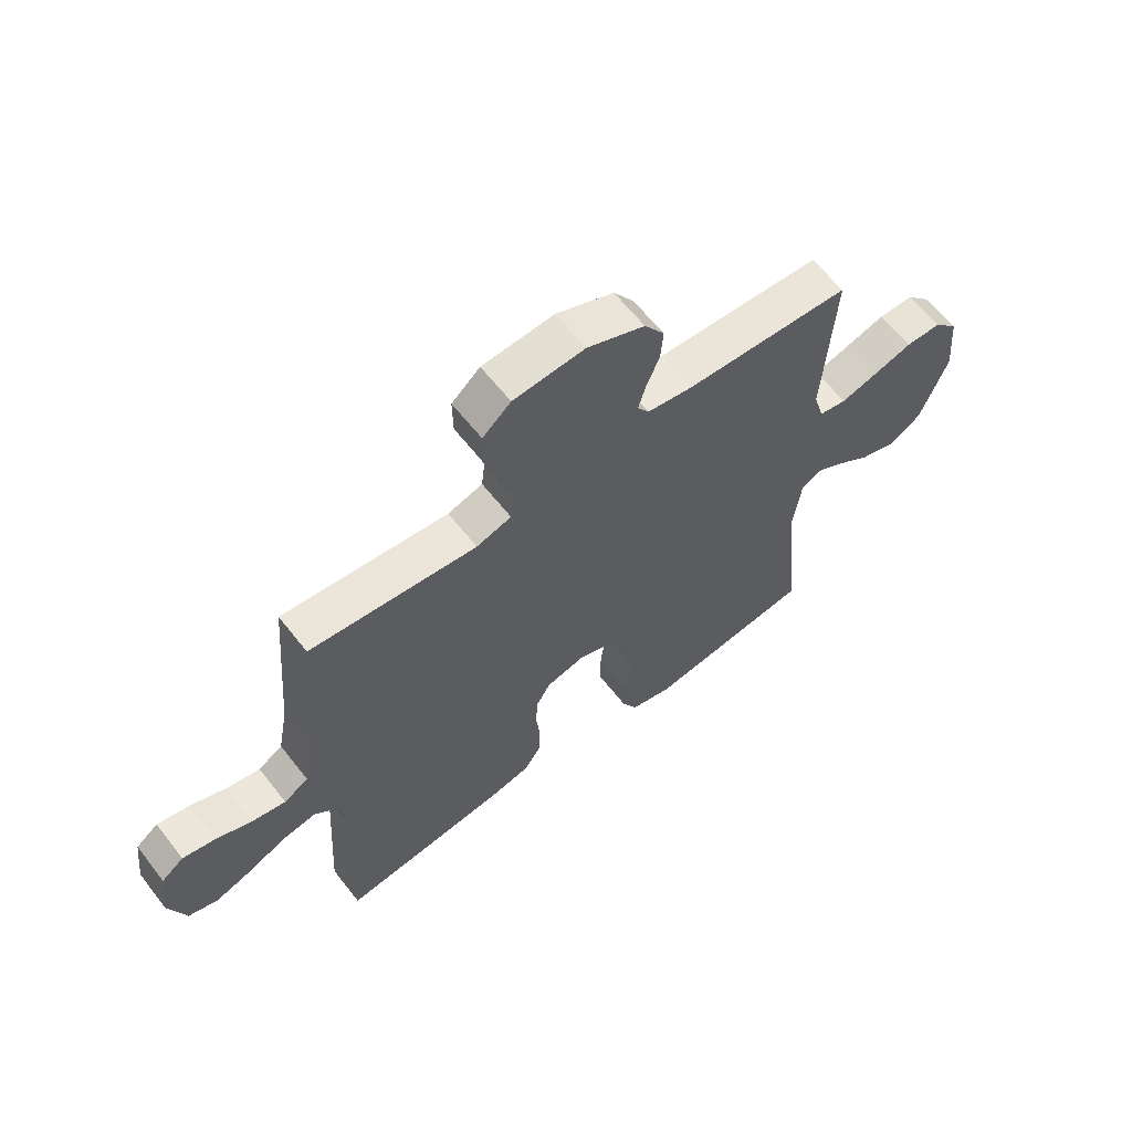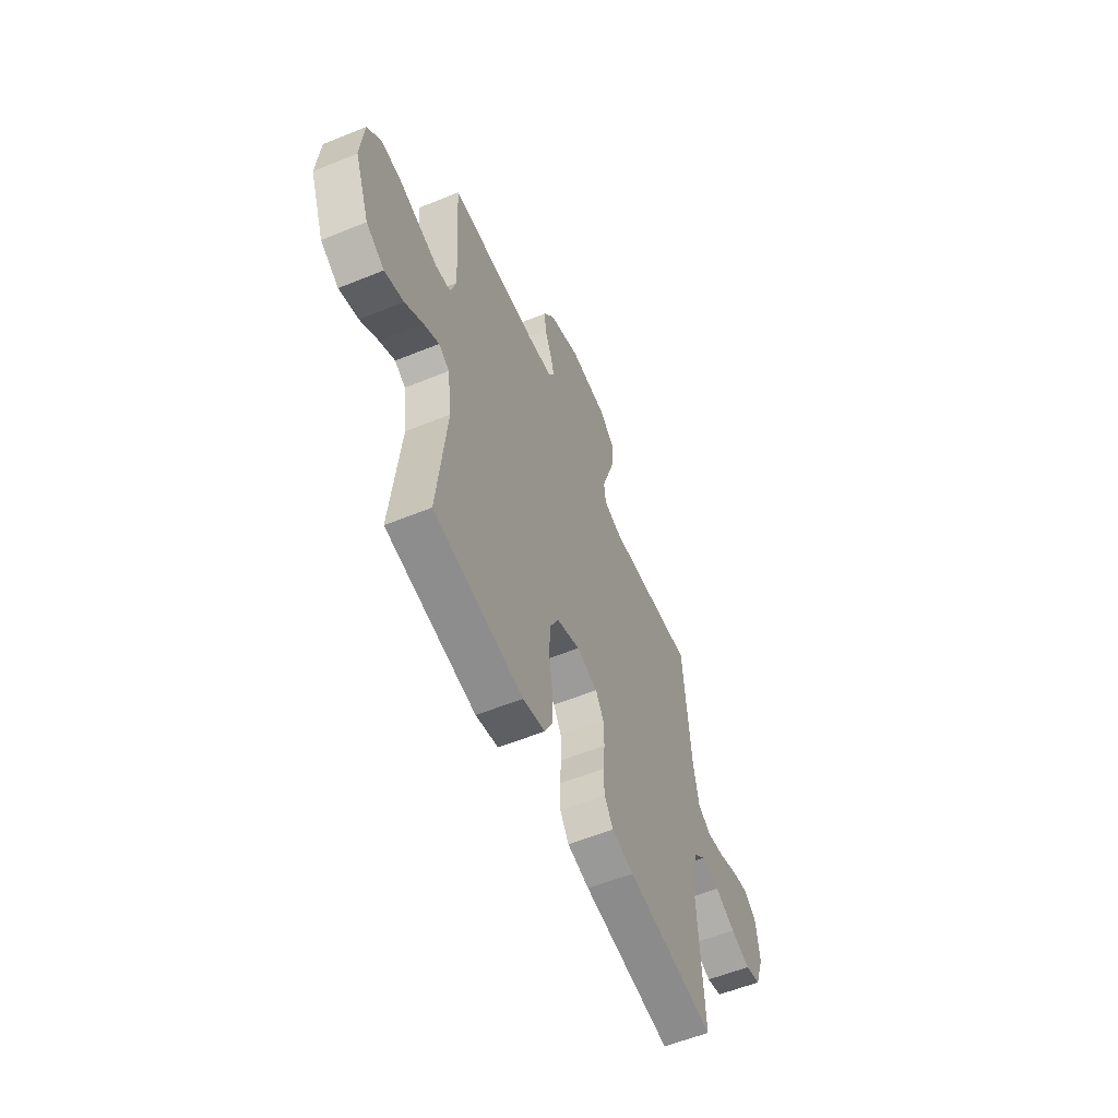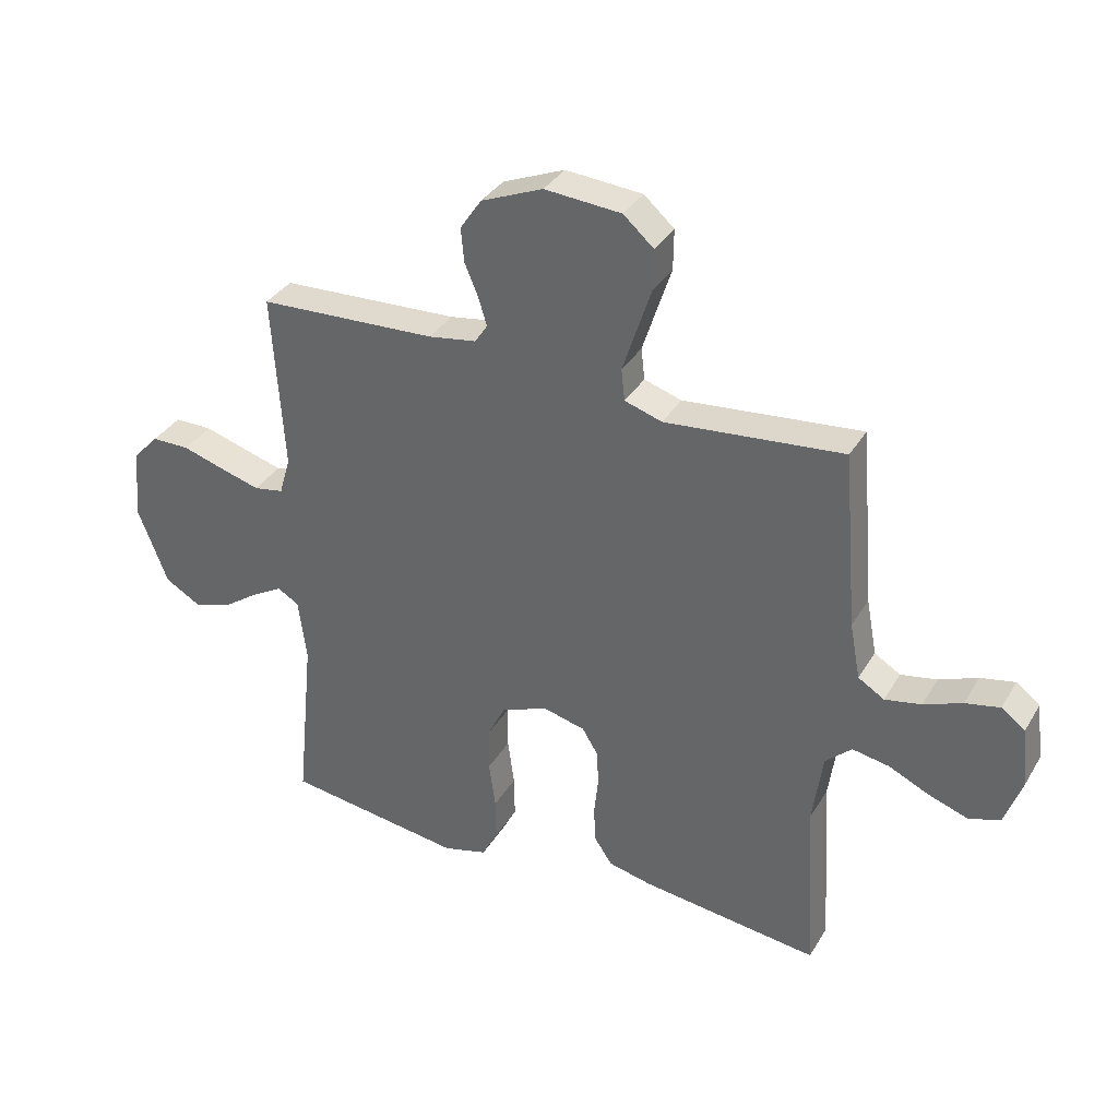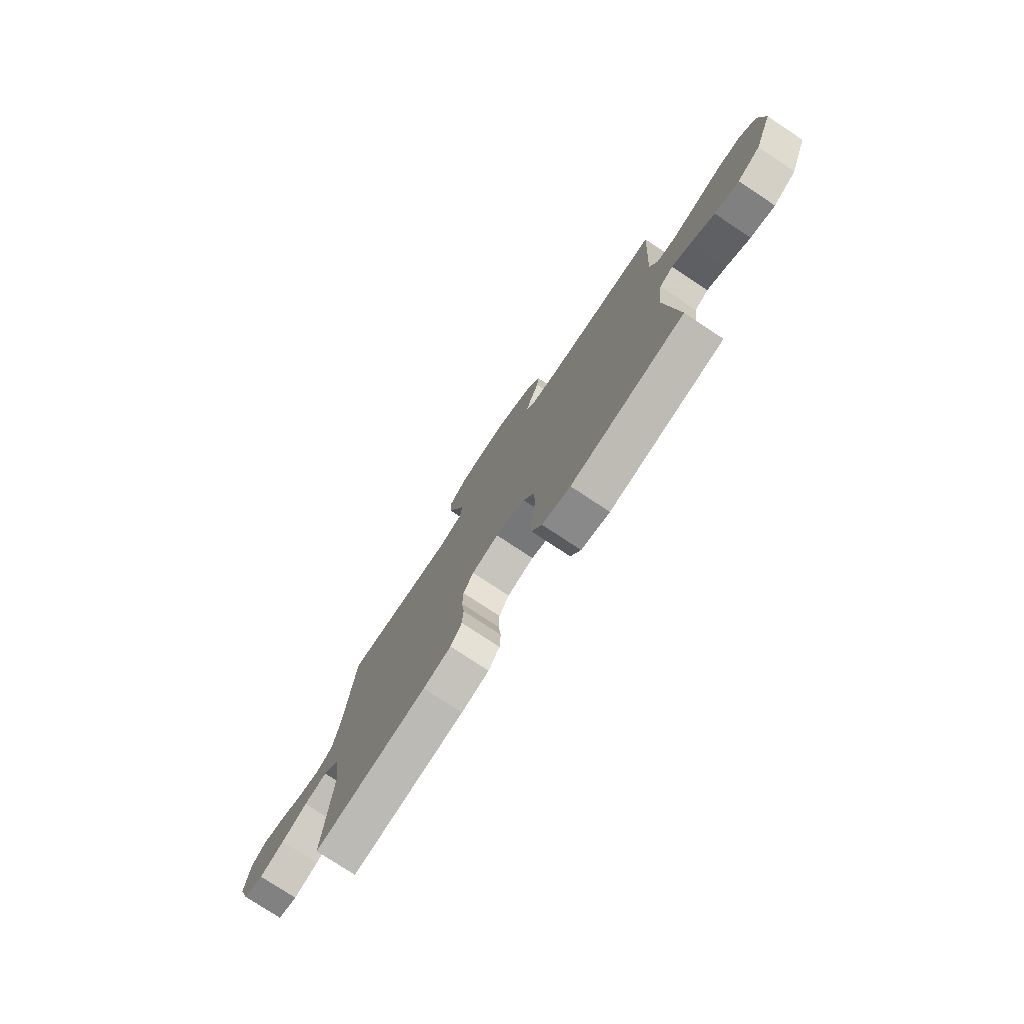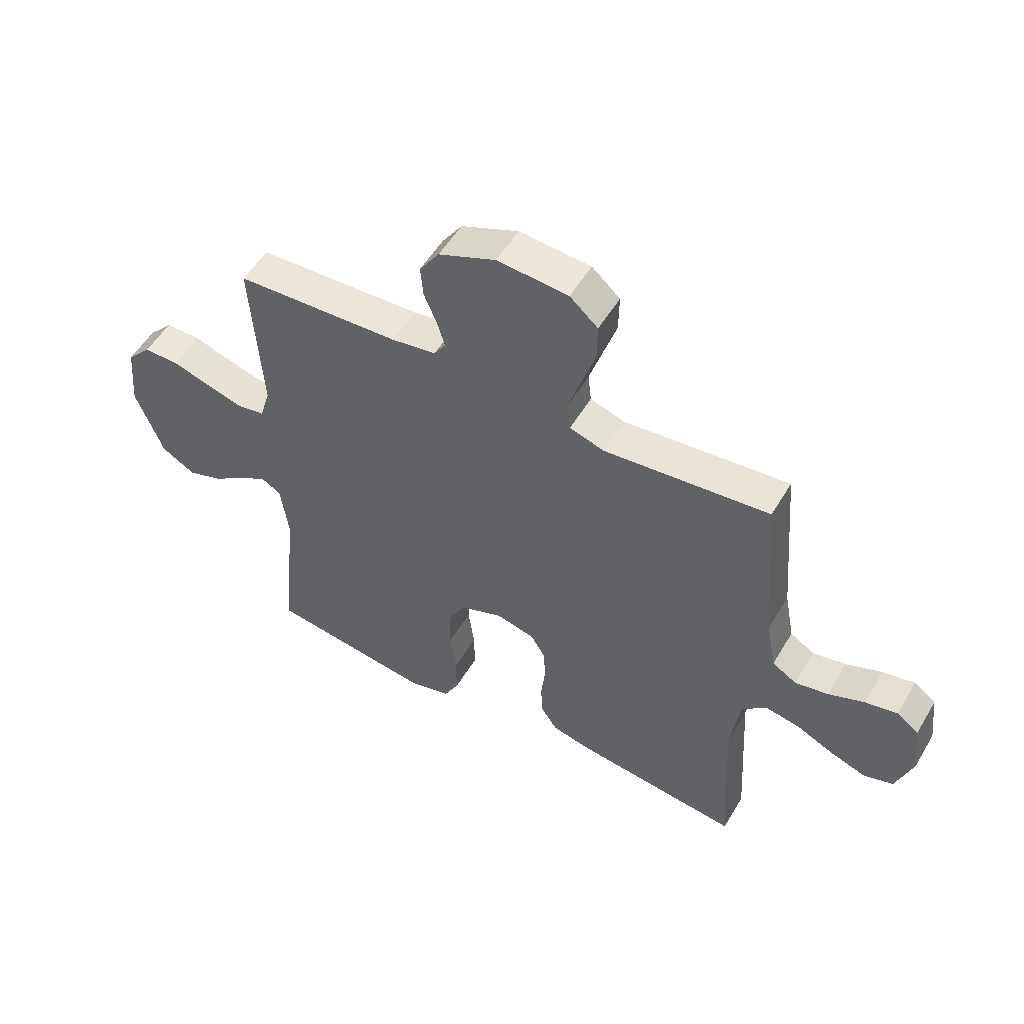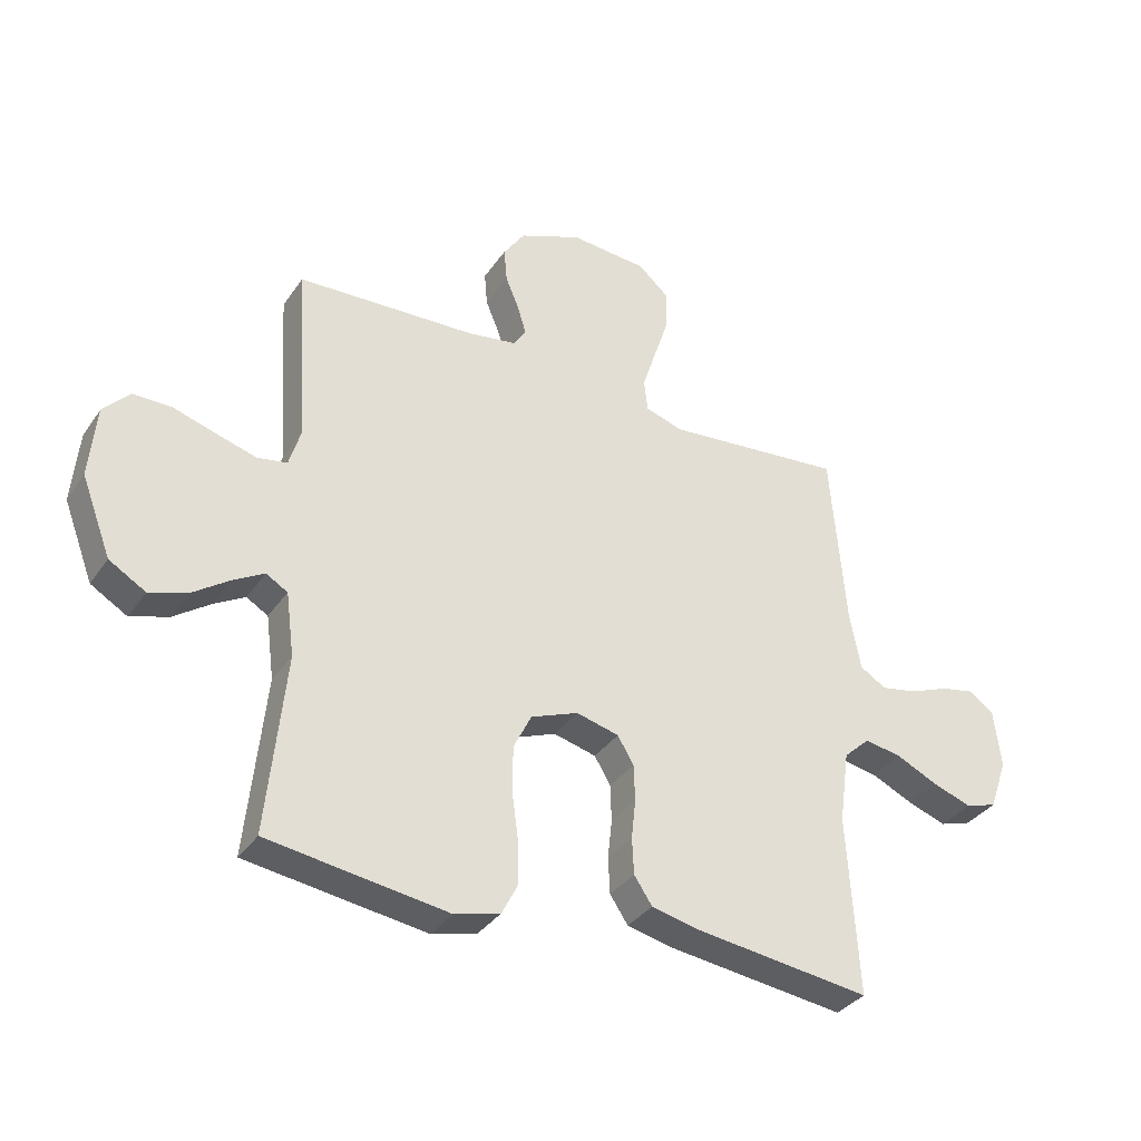
<metadata>
{"format":"obj","ext":"obj","renderer":"f3d","projection":"perspective","resolution":1024,"background":"white","views":[{"elev":62.1,"azim":142.1,"up":"+Z"},{"elev":-57.7,"azim":-67.1,"up":"+Z"},{"elev":35.0,"azim":27.0,"up":"+Z"},{"elev":-77.2,"azim":-123.5,"up":"+Z"},{"elev":53.2,"azim":30.1,"up":"+Z"},{"elev":-34.9,"azim":-29.7,"up":"+Z"}]}
</metadata>
<code>
v -0.5 0.07 -0.5
v -0.47 0.07 -0.2
v -0.484 0.07 -0.094
v -0.52 0.07 -0.073
v -0.571 0.07 -0.102
v -0.632 0.07 -0.145
v -0.696 0.07 -0.166
v -0.757 0.07 -0.13
v -0.807 0.07 0
v -0.796 0.07 0.121
v -0.752 0.07 0.168
v -0.688 0.07 0.168
v -0.616 0.07 0.146
v -0.55 0.07 0.127
v -0.5 0.07 0.136
v -0.481 0.07 0.2
v -0.5 0.07 0.5
v -0.2 0.07 0.514
v -0.119 0.07 0.527
v -0.098 0.07 0.559
v -0.112 0.07 0.606
v -0.135 0.07 0.661
v -0.14 0.07 0.718
v -0.104 0.07 0.771
v 0 0.07 0.814
v 0.129 0.07 0.804
v 0.18 0.07 0.759
v 0.179 0.07 0.691
v 0.154 0.07 0.615
v 0.131 0.07 0.544
v 0.137 0.07 0.491
v 0.2 0.07 0.471
v 0.5 0.07 0.5
v 0.525 0.07 0.2
v 0.543 0.07 0.105
v 0.587 0.07 0.078
v 0.648 0.07 0.09
v 0.713 0.07 0.116
v 0.771 0.07 0.128
v 0.811 0.07 0.098
v 0.823 0.07 0
v 0.793 0.07 -0.086
v 0.74 0.07 -0.103
v 0.674 0.07 -0.08
v 0.605 0.07 -0.048
v 0.543 0.07 -0.037
v 0.499 0.07 -0.078
v 0.482 0.07 -0.2
v 0.5 0.07 -0.5
v 0.2 0.07 -0.463
v 0.126 0.07 -0.446
v 0.096 0.07 -0.401
v 0.093 0.07 -0.341
v 0.1 0.07 -0.275
v 0.098 0.07 -0.214
v 0.071 0.07 -0.169
v 0 0.07 -0.151
v -0.079 0.07 -0.182
v -0.109 0.07 -0.242
v -0.11 0.07 -0.318
v -0.099 0.07 -0.398
v -0.098 0.07 -0.47
v -0.125 0.07 -0.522
v -0.2 0.07 -0.542
v -0.5 0 -0.5
v -0.47 0 -0.2
v -0.484 0 -0.094
v -0.52 0 -0.073
v -0.571 0 -0.102
v -0.632 0 -0.145
v -0.696 0 -0.166
v -0.757 0 -0.13
v -0.807 0 0
v -0.796 0 0.121
v -0.752 0 0.168
v -0.688 0 0.168
v -0.616 0 0.146
v -0.55 0 0.127
v -0.5 0 0.136
v -0.481 0 0.2
v -0.5 0 0.5
v -0.2 0 0.514
v -0.119 0 0.527
v -0.098 0 0.559
v -0.112 0 0.606
v -0.135 0 0.661
v -0.14 0 0.718
v -0.104 0 0.771
v 0 0 0.814
v 0.129 0 0.804
v 0.18 0 0.759
v 0.179 0 0.691
v 0.154 0 0.615
v 0.131 0 0.544
v 0.137 0 0.491
v 0.2 0 0.471
v 0.5 0 0.5
v 0.525 0 0.2
v 0.543 0 0.105
v 0.587 0 0.078
v 0.648 0 0.09
v 0.713 0 0.116
v 0.771 0 0.128
v 0.811 0 0.098
v 0.823 0 0
v 0.793 0 -0.086
v 0.74 0 -0.103
v 0.674 0 -0.08
v 0.605 0 -0.048
v 0.543 0 -0.037
v 0.499 0 -0.078
v 0.482 0 -0.2
v 0.5 0 -0.5
v 0.2 0 -0.463
v 0.126 0 -0.446
v 0.096 0 -0.401
v 0.093 0 -0.341
v 0.1 0 -0.275
v 0.098 0 -0.214
v 0.071 0 -0.169
v 0 0 -0.151
v -0.079 0 -0.182
v -0.109 0 -0.242
v -0.11 0 -0.318
v -0.099 0 -0.398
v -0.098 0 -0.47
v -0.125 0 -0.522
v -0.2 0 -0.542
f 64 1 2
f 63 64 2
f 62 63 2
f 61 62 2
f 60 61 2
f 59 60 2 3
f 58 59 3 4
f 57 58 4
f 52 53 54
f 51 52 54
f 50 51 54
f 49 50 54
f 48 49 54
f 47 48 54 55
f 46 47 55 56
f 43 44 45
f 42 43 45
f 41 42 45
f 40 41 45
f 39 40 45
f 38 39 45
f 37 38 45
f 36 37 45 46
f 46 56 57
f 36 46 57
f 35 36 57
f 32 33 34
f 35 57 4
f 34 35 4
f 32 34 4
f 31 32 4
f 27 28 29
f 26 27 29
f 25 26 29
f 24 25 29
f 23 24 29
f 22 23 29
f 21 22 29
f 20 21 29 30
f 16 17 18
f 15 16 18 19
f 11 12 13
f 10 11 13
f 9 10 13
f 8 9 13
f 7 8 13
f 6 7 13
f 5 6 13
f 5 13 14
f 4 5 14 15
f 19 20 30 31
f 4 15 19 31
f 66 65 128
f 66 128 127
f 66 127 126
f 66 126 125
f 66 125 124
f 67 66 124 123
f 68 67 123 122
f 68 122 121
f 118 117 116
f 118 116 115
f 118 115 114
f 118 114 113
f 118 113 112
f 119 118 112 111
f 120 119 111 110
f 109 108 107
f 109 107 106
f 109 106 105
f 109 105 104
f 109 104 103
f 109 103 102
f 109 102 101
f 110 109 101 100
f 121 120 110
f 121 110 100
f 121 100 99
f 98 97 96
f 68 121 99
f 68 99 98
f 68 98 96
f 68 96 95
f 93 92 91
f 93 91 90
f 93 90 89
f 93 89 88
f 93 88 87
f 93 87 86
f 93 86 85
f 94 93 85 84
f 82 81 80
f 83 82 80 79
f 77 76 75
f 77 75 74
f 77 74 73
f 77 73 72
f 77 72 71
f 77 71 70
f 77 70 69
f 78 77 69
f 79 78 69 68
f 95 94 84 83
f 95 83 79 68
f 1 65 66 2
f 2 66 67 3
f 3 67 68 4
f 4 68 69 5
f 5 69 70 6
f 6 70 71 7
f 7 71 72 8
f 8 72 73 9
f 9 73 74 10
f 10 74 75 11
f 11 75 76 12
f 12 76 77 13
f 13 77 78 14
f 14 78 79 15
f 15 79 80 16
f 16 80 81 17
f 17 81 82 18
f 18 82 83 19
f 19 83 84 20
f 20 84 85 21
f 21 85 86 22
f 22 86 87 23
f 23 87 88 24
f 24 88 89 25
f 25 89 90 26
f 26 90 91 27
f 27 91 92 28
f 28 92 93 29
f 29 93 94 30
f 30 94 95 31
f 31 95 96 32
f 32 96 97 33
f 33 97 98 34
f 34 98 99 35
f 35 99 100 36
f 36 100 101 37
f 37 101 102 38
f 38 102 103 39
f 39 103 104 40
f 40 104 105 41
f 41 105 106 42
f 42 106 107 43
f 43 107 108 44
f 44 108 109 45
f 45 109 110 46
f 46 110 111 47
f 47 111 112 48
f 48 112 113 49
f 49 113 114 50
f 50 114 115 51
f 51 115 116 52
f 52 116 117 53
f 53 117 118 54
f 54 118 119 55
f 55 119 120 56
f 56 120 121 57
f 57 121 122 58
f 58 122 123 59
f 59 123 124 60
f 60 124 125 61
f 61 125 126 62
f 62 126 127 63
f 63 127 128 64
f 64 128 65 1

</code>
